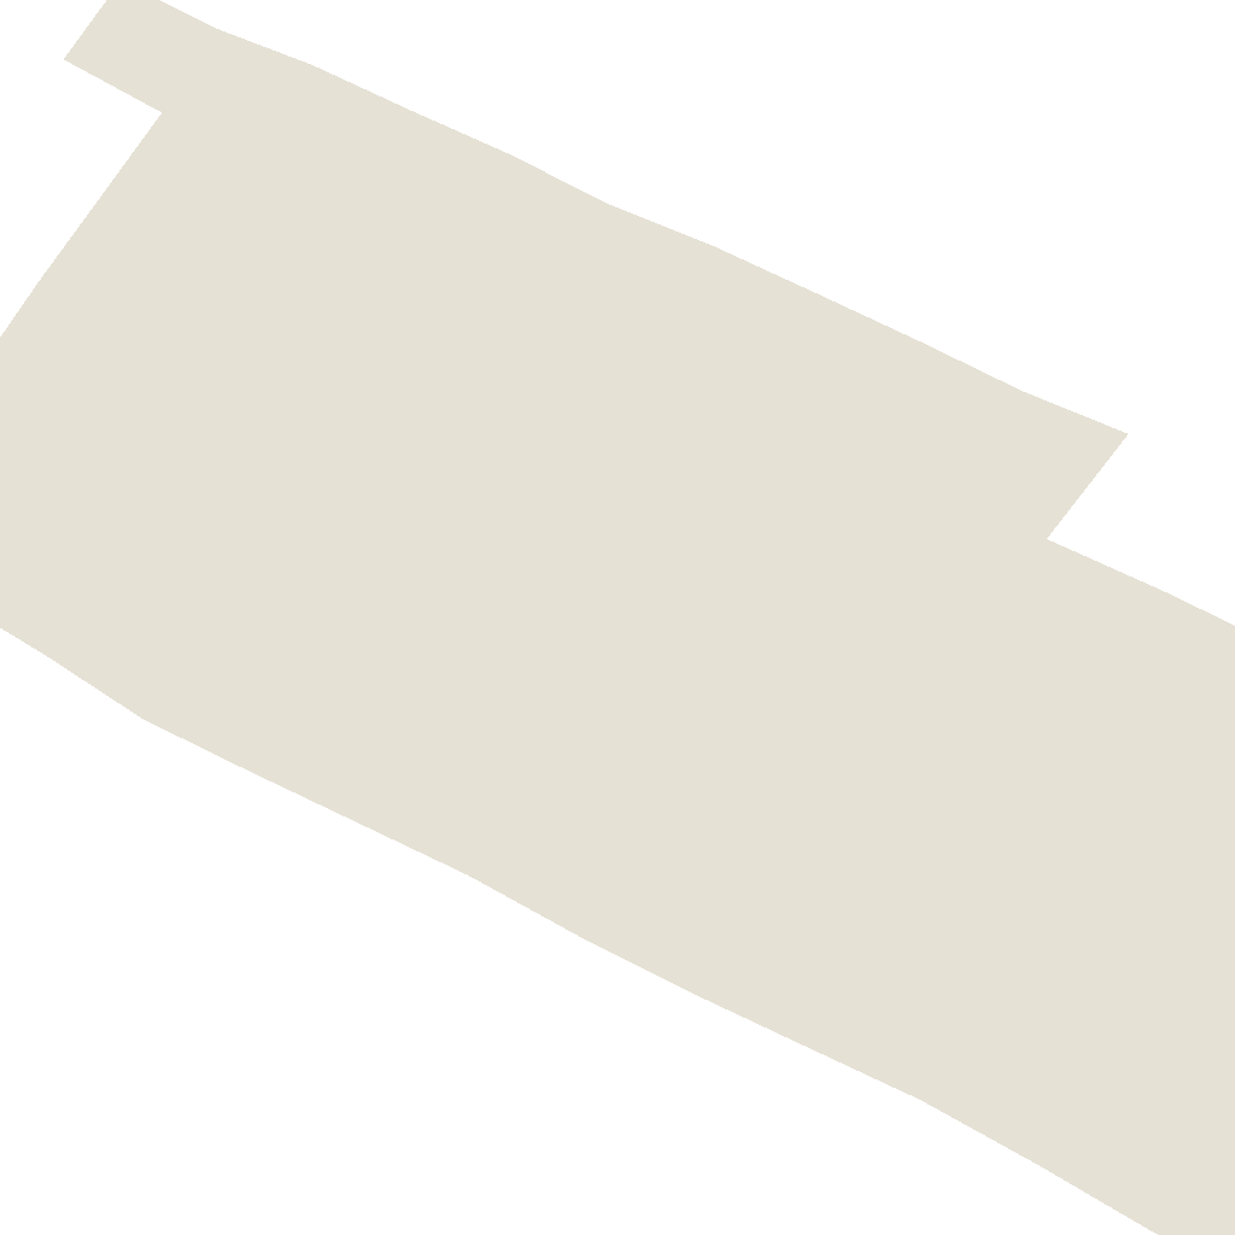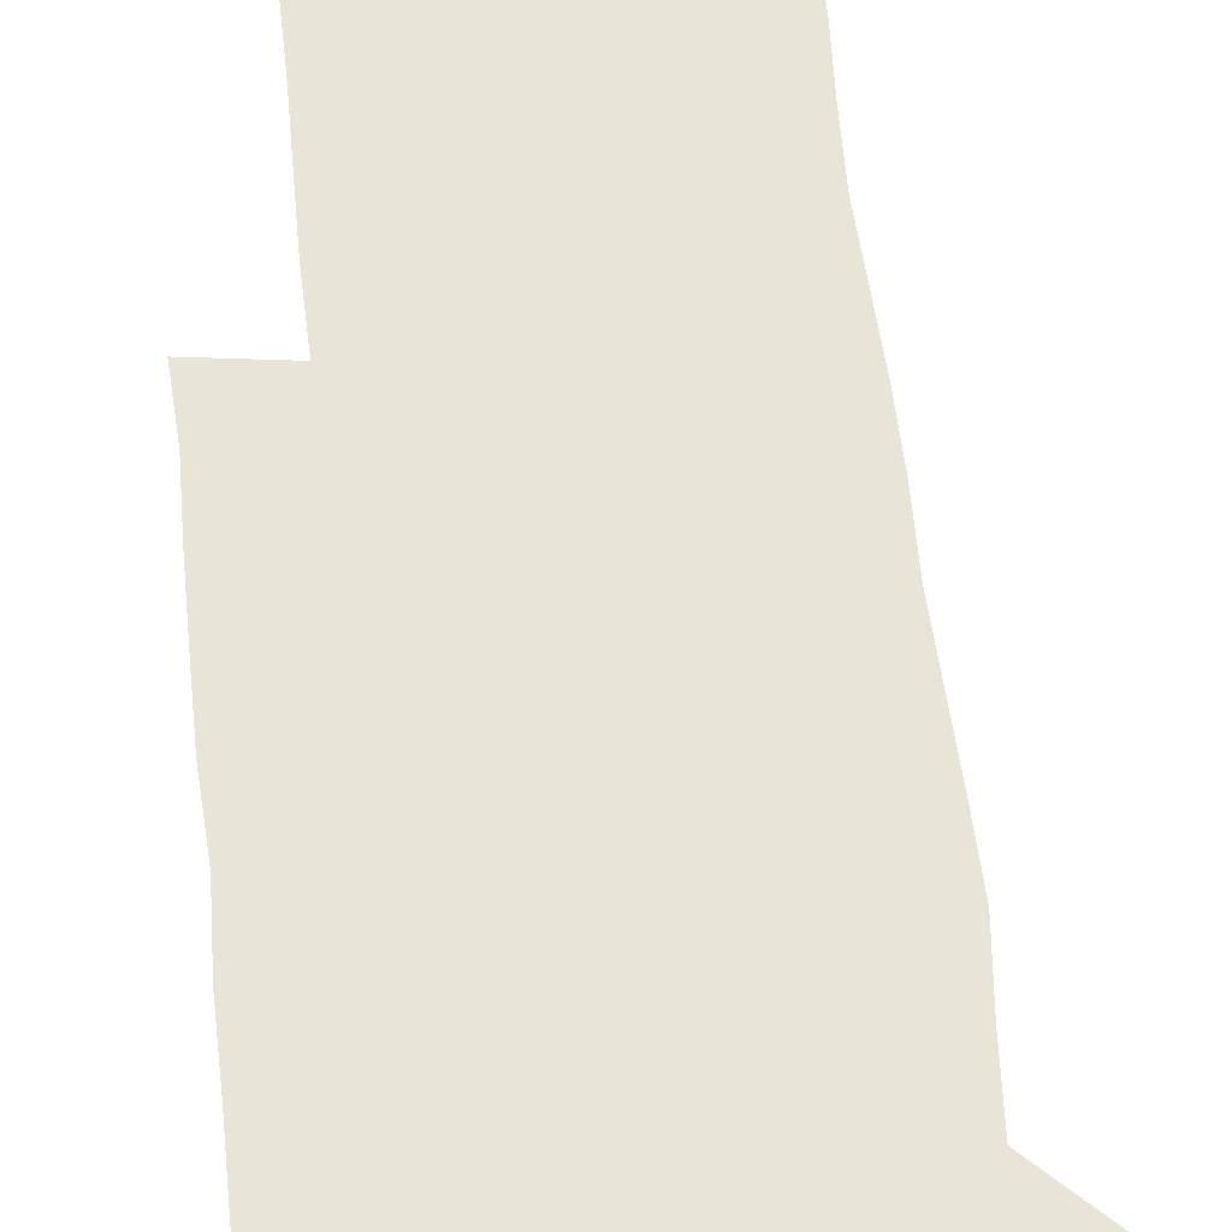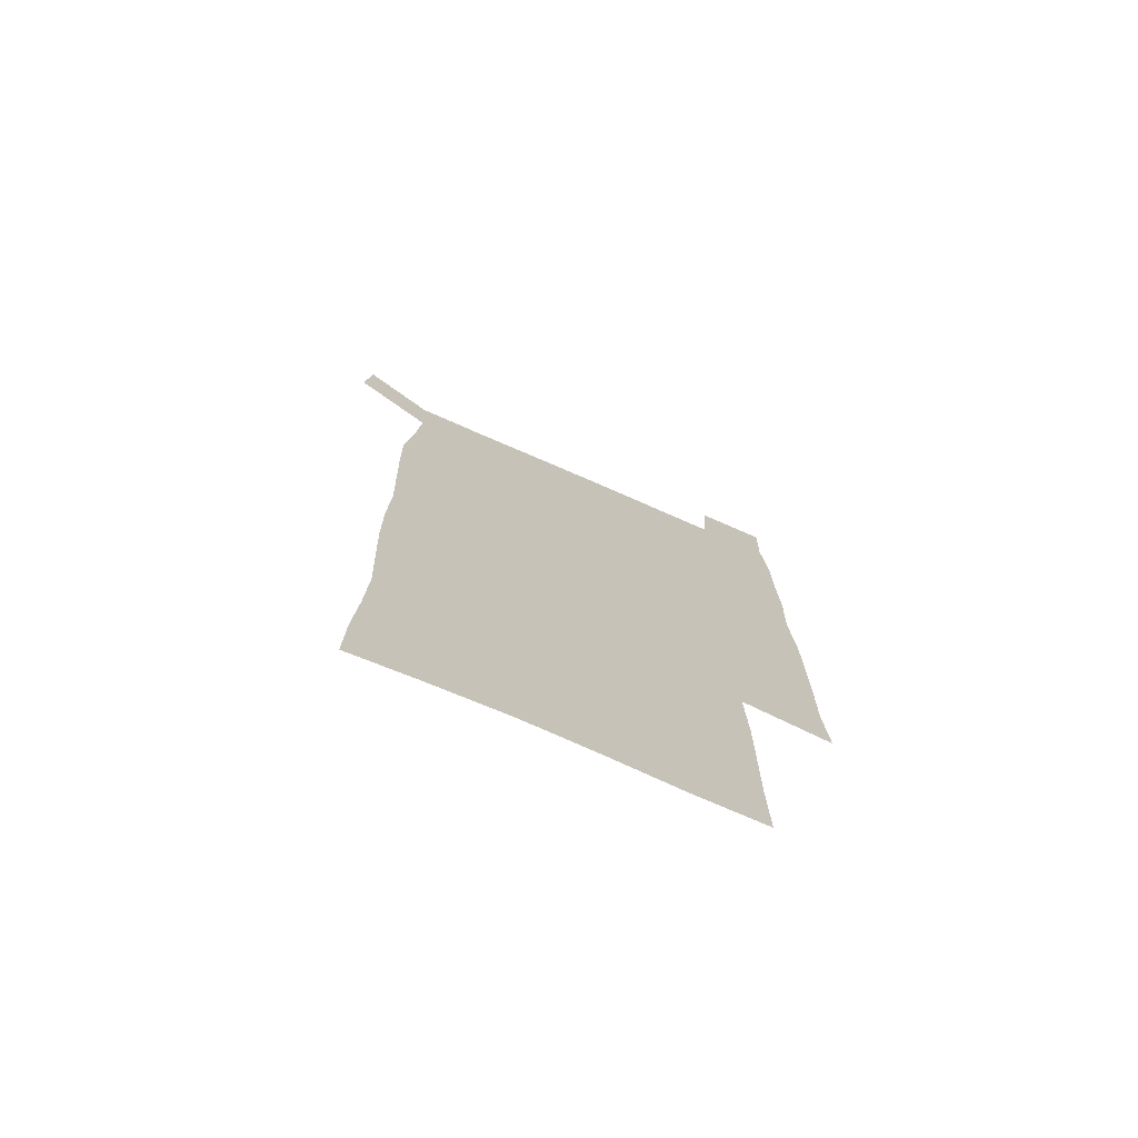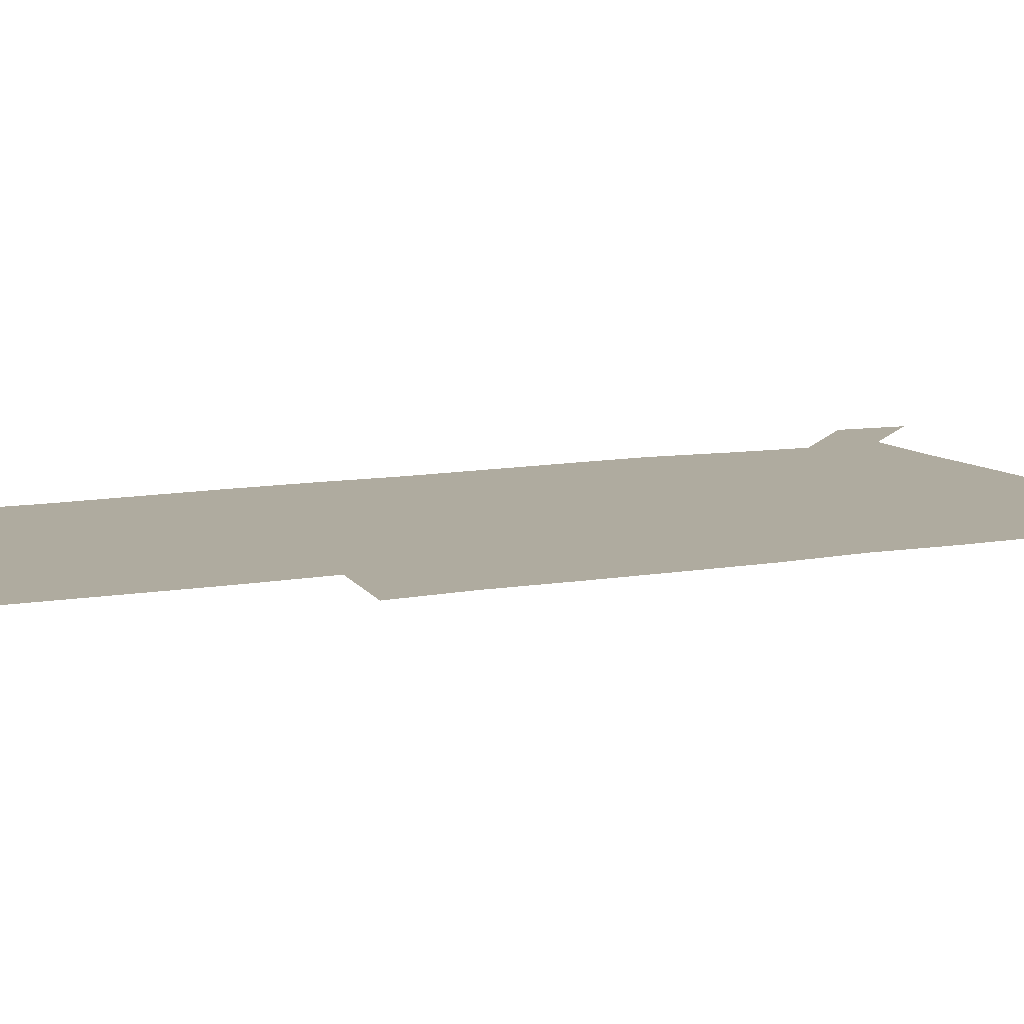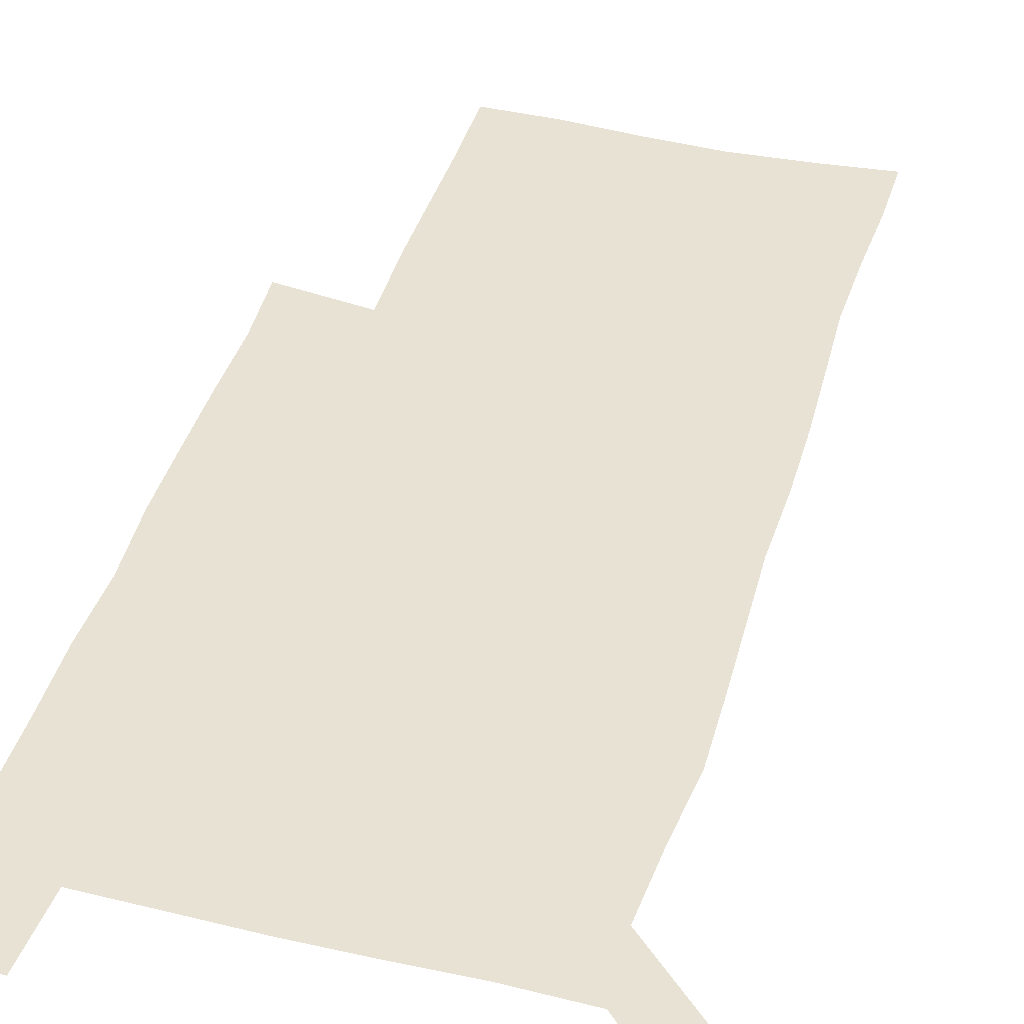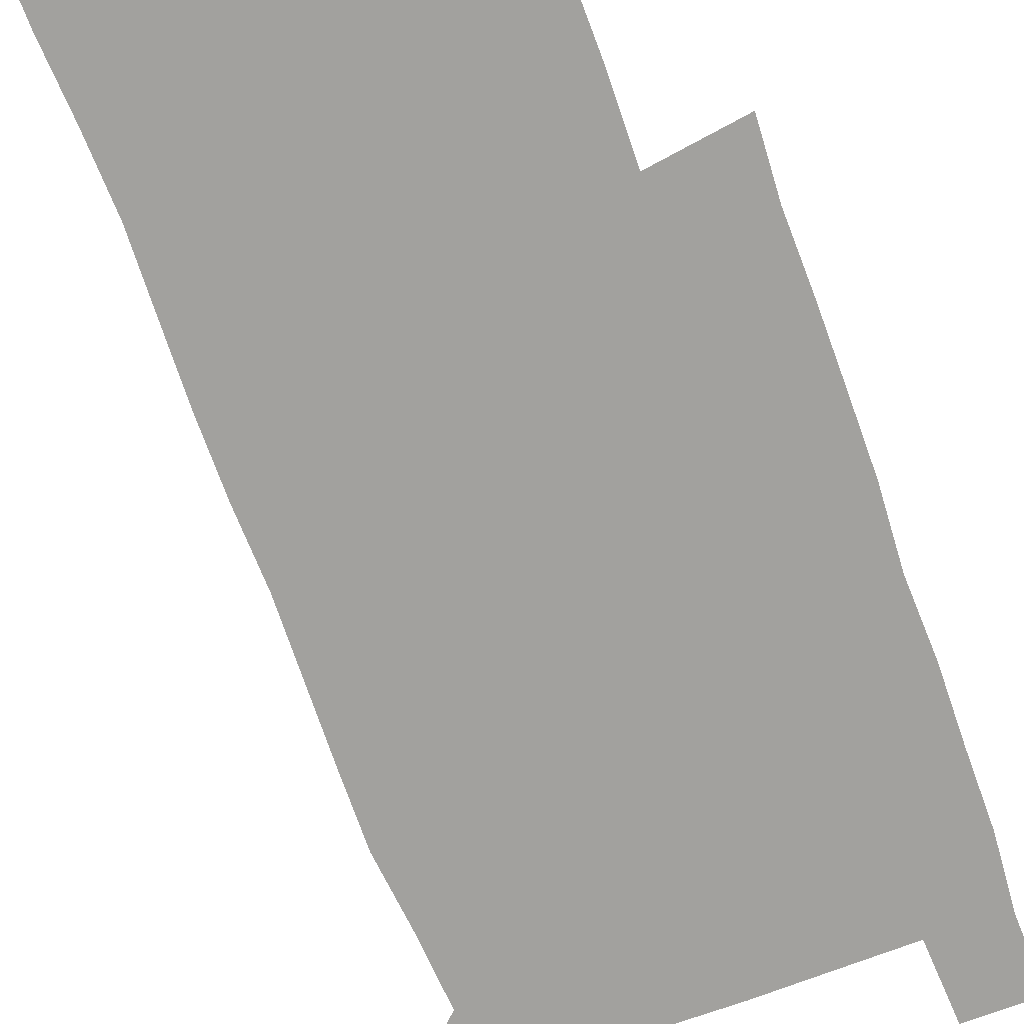
<metadata>
{"format":"obj","ext":"obj","renderer":"f3d","projection":"perspective","resolution":1024,"background":"white","views":[{"elev":64.9,"azim":-61.4,"up":"+Z"},{"elev":60.3,"azim":173.9,"up":"+Z"},{"elev":-74.6,"azim":-23.6,"up":"+Y"},{"elev":9.6,"azim":64.2,"up":"+Z"},{"elev":40.8,"azim":-164.0,"up":"+Z"},{"elev":-72.1,"azim":20.3,"up":"+Z"}]}
</metadata>
<code>
v 448.3 573.1 0
v 450.6 599.9 0
v 477.7 177.2 0
v 478 204.5 0
v 479.7 234.4 0
v 480.7 265.5 0
v 479.4 295.8 0
v 478.3 326.2 0
v 478 356.7 0
v 478.9 388.2 0
v 477.9 418.7 0
v 476.9 449.3 0
v 476.3 479.6 0
v 479.4 510.2 0
v 481.5 540.4 0
v 480.3 569.5 0
v 506.7 179.9 0
v 513.7 213.8 0
v 514 242.6 0
v 513.8 271.9 0
v 513.1 301.4 0
v 512.9 331.5 0
v 512.1 361.2 0
v 513.3 391.8 0
v 511.9 421.1 0
v 512.7 451.1 0
v 513 480.7 0
v 512.3 510.2 0
v 512.4 539.6 0
v 511.2 568.8 0
v 538.4 181.6 0
v 541.7 213.8 0
v 543.5 245.4 0
v 543.1 273.9 0
v 543 303.8 0
v 542.6 333.5 0
v 542.7 363.4 0
v 542.2 392.7 0
v 542.8 422.5 0
v 542.5 451.7 0
v 541.6 481.1 0
v 542.6 510.4 0
v 542.1 539.6 0
v 540.9 569.6 0
v 569.3 180.4 0
v 570.8 215.7 0
v 571.2 245.9 0
v 571.2 273.1 0
v 571.6 305 0
v 571.4 334.4 0
v 571.3 364 0
v 571.3 393.5 0
v 571.2 422.6 0
v 571.2 452 0
v 571.7 481.5 0
v 571.7 510.3 0
v 571.7 539.2 0
v 570.9 569.9 0
v 600.1 178.1 0
v 599.3 214.1 0
v 599.9 243.6 0
v 599.8 275.2 0
v 600.1 304.5 0
v 600.1 333.6 0
v 599.3 364.6 0
v 599.5 393.4 0
v 599.6 422.7 0
v 600.1 451.9 0
v 600 481.4 0
v 600.2 510.3 0
v 600.6 539.5 0
v 601 569.5 0
v 629.9 177.9 0
v 629.4 209.3 0
v 629.7 239.8 0
v 629.9 271.3 0
v 629 303.9 0
v 629 332.9 0
v 628.5 362.8 0
v 628.4 392.3 0
v 629.7 421.5 0
v 629.4 451.4 0
v 630 481 0
v 631 510.7 0
v 630 540.1 0
v 630.4 569 0
v 632.2 601.5 0
v 666.4 298.6 0
v 664.6 328.1 0
v 665.1 357.7 0
v 665 388 0
v 664.8 418.4 0
v 662.8 449.8 0
v 663.8 480.3 0
v 663.2 510.8 0
v 663 541 0
v 660.6 570.7 0
v 661.5 601.4 0
f 15 16 1
f 1 16 2
f 3 17 4
f 17 18 4
f 4 18 5
f 18 19 5
f 5 19 6
f 19 20 6
f 6 20 7
f 20 21 7
f 7 21 8
f 21 22 8
f 8 22 9
f 22 23 9
f 9 23 10
f 23 24 10
f 10 24 11
f 24 25 11
f 11 25 12
f 25 26 12
f 12 26 13
f 26 27 13
f 13 27 14
f 27 28 14
f 14 28 15
f 28 29 15
f 15 29 16
f 29 30 16
f 17 31 18
f 31 32 18
f 18 32 19
f 32 33 19
f 19 33 20
f 33 34 20
f 20 34 21
f 34 35 21
f 21 35 22
f 35 36 22
f 22 36 23
f 36 37 23
f 23 37 24
f 37 38 24
f 24 38 25
f 38 39 25
f 25 39 26
f 39 40 26
f 26 40 27
f 40 41 27
f 27 41 28
f 41 42 28
f 28 42 29
f 42 43 29
f 29 43 30
f 43 44 30
f 31 45 32
f 45 46 32
f 32 46 33
f 46 47 33
f 33 47 34
f 47 48 34
f 34 48 35
f 48 49 35
f 35 49 36
f 49 50 36
f 36 50 37
f 50 51 37
f 37 51 38
f 51 52 38
f 38 52 39
f 52 53 39
f 39 53 40
f 53 54 40
f 40 54 41
f 54 55 41
f 41 55 42
f 55 56 42
f 42 56 43
f 56 57 43
f 43 57 44
f 57 58 44
f 45 59 46
f 59 60 46
f 46 60 47
f 60 61 47
f 47 61 48
f 61 62 48
f 48 62 49
f 62 63 49
f 49 63 50
f 63 64 50
f 50 64 51
f 64 65 51
f 51 65 52
f 65 66 52
f 52 66 53
f 66 67 53
f 53 67 54
f 67 68 54
f 54 68 55
f 68 69 55
f 55 69 56
f 69 70 56
f 56 70 57
f 70 71 57
f 57 71 58
f 71 72 58
f 59 73 60
f 73 74 60
f 60 74 61
f 74 75 61
f 61 75 62
f 75 76 62
f 62 76 63
f 76 77 63
f 63 77 64
f 77 78 64
f 64 78 65
f 78 79 65
f 65 79 66
f 79 80 66
f 66 80 67
f 80 81 67
f 67 81 68
f 81 82 68
f 68 82 69
f 82 83 69
f 69 83 70
f 83 84 70
f 70 84 71
f 84 85 71
f 71 85 72
f 85 86 72
f 77 88 78
f 88 89 78
f 78 89 79
f 89 90 79
f 79 90 80
f 90 91 80
f 80 91 81
f 91 92 81
f 81 92 82
f 92 93 82
f 82 93 83
f 93 94 83
f 83 94 84
f 94 95 84
f 84 95 85
f 95 96 85
f 85 96 86
f 96 97 86
f 86 97 87
f 97 98 87

</code>
